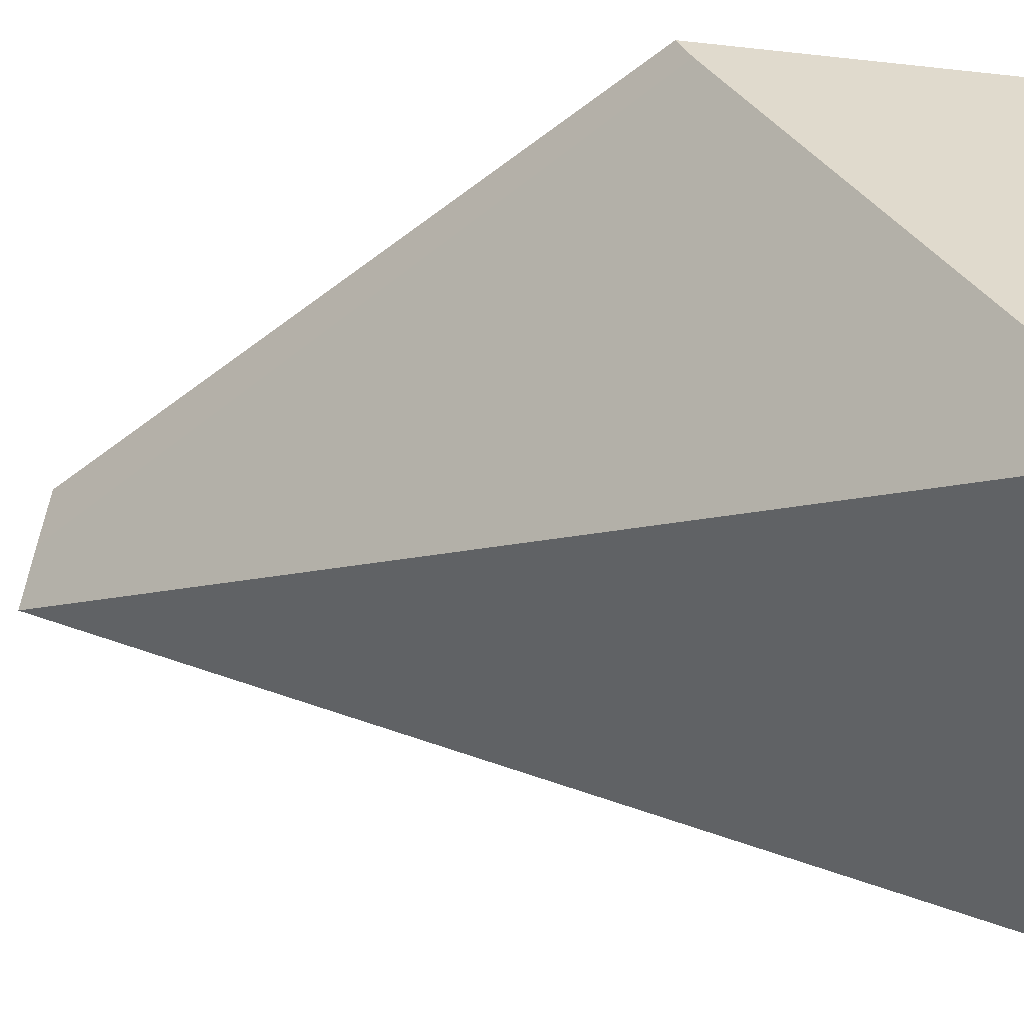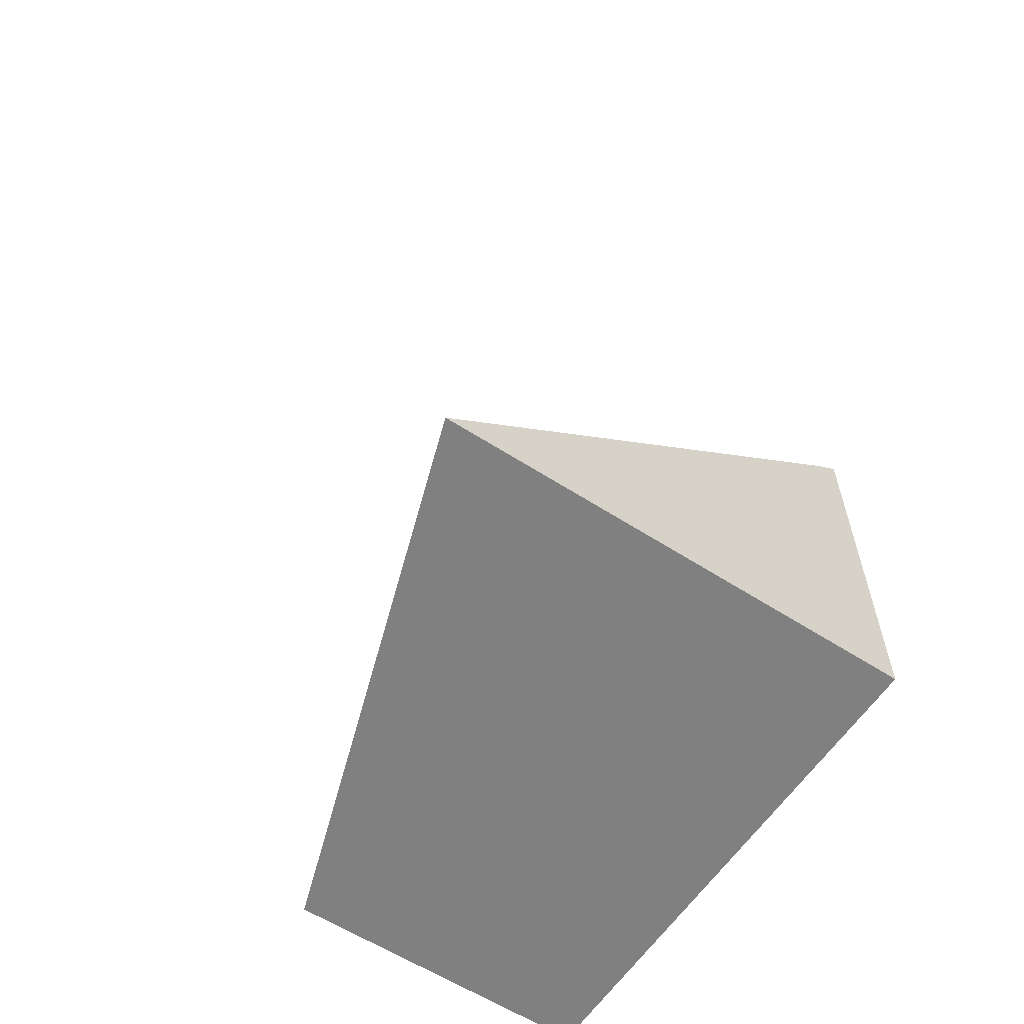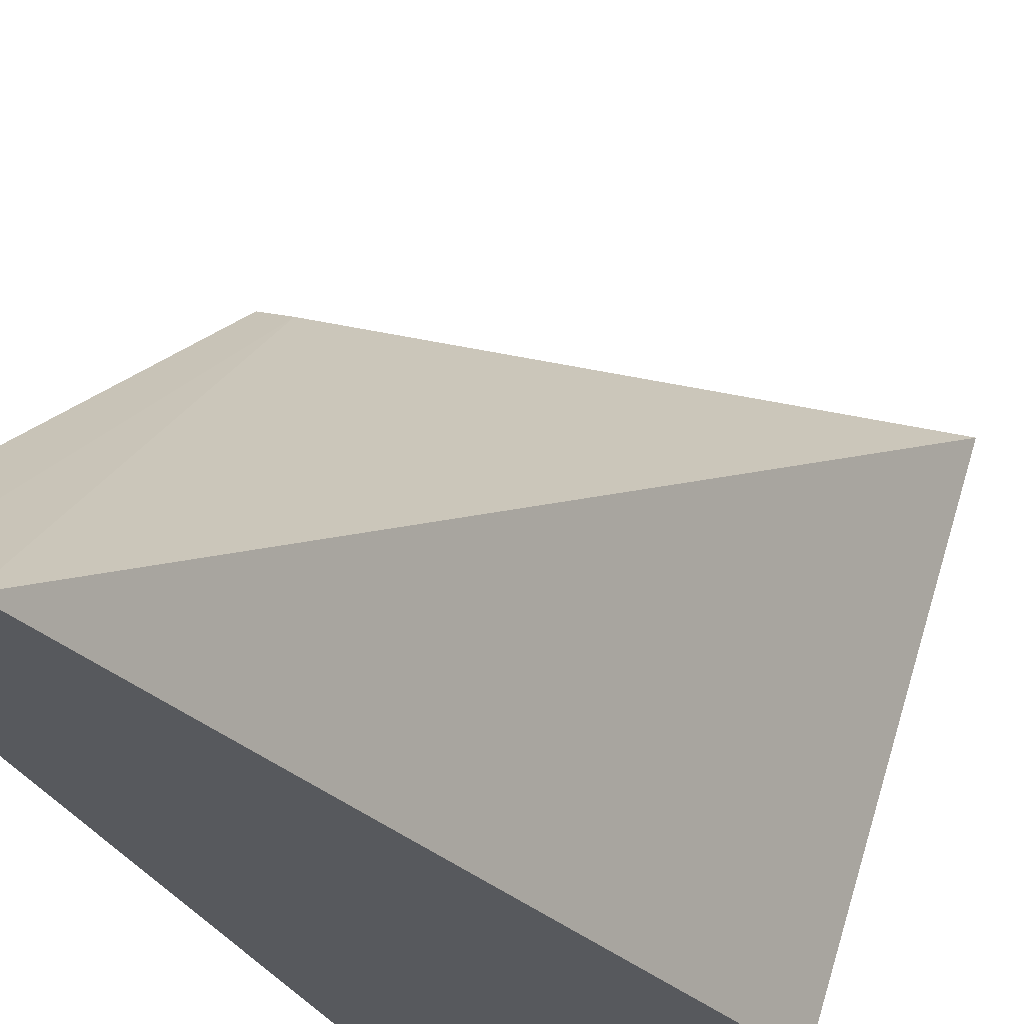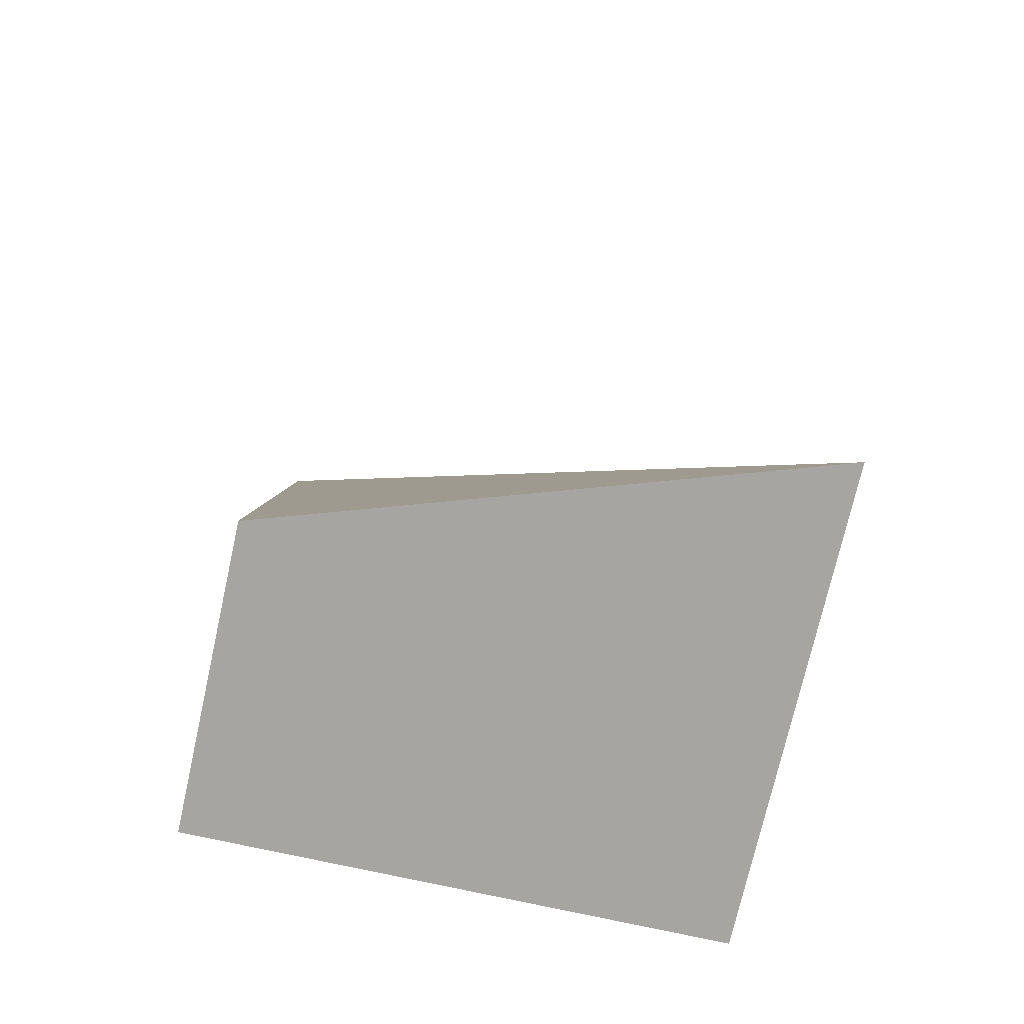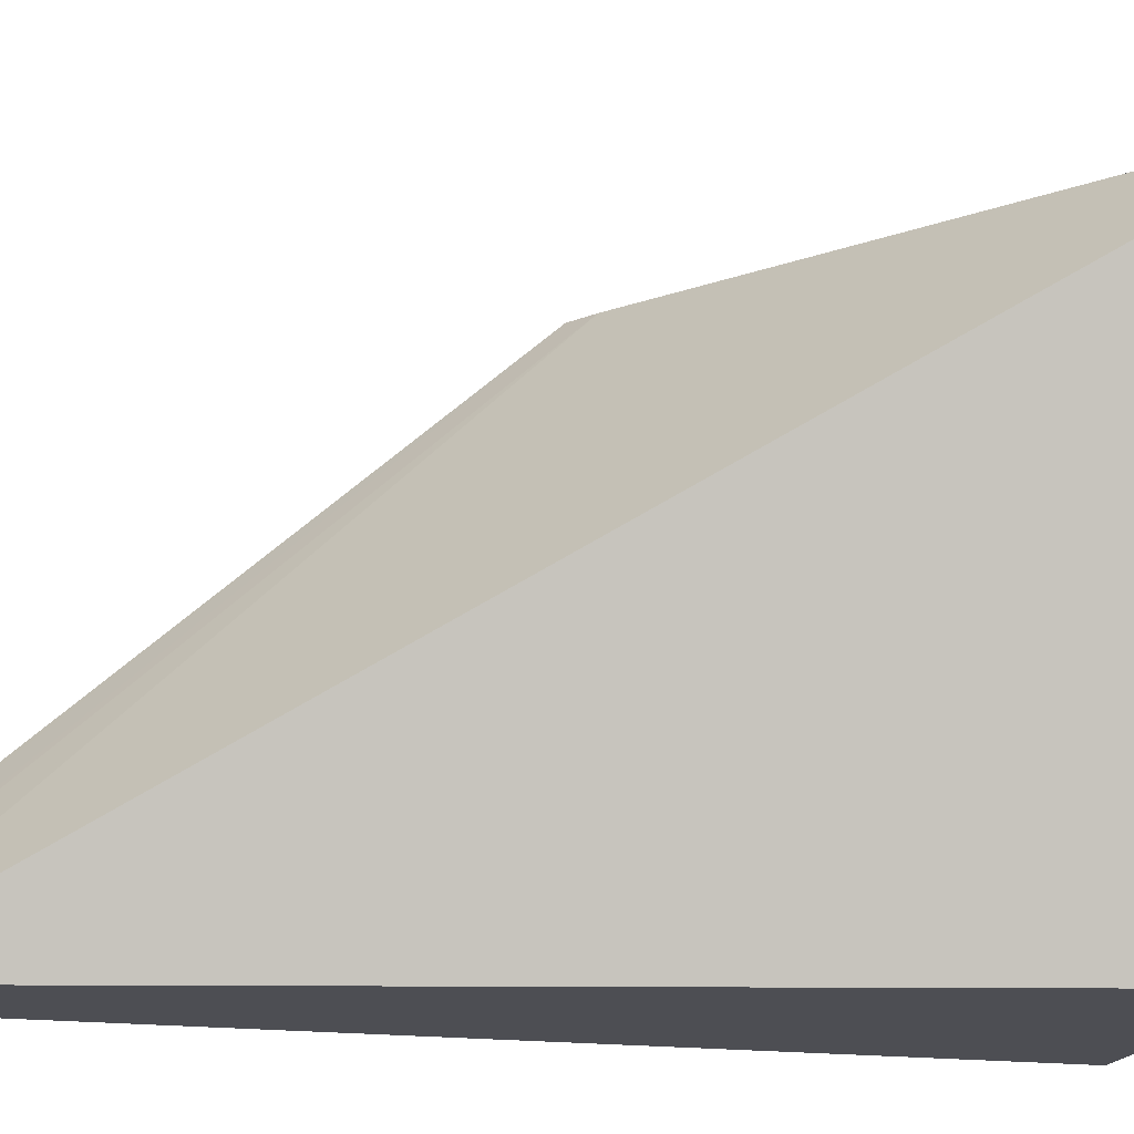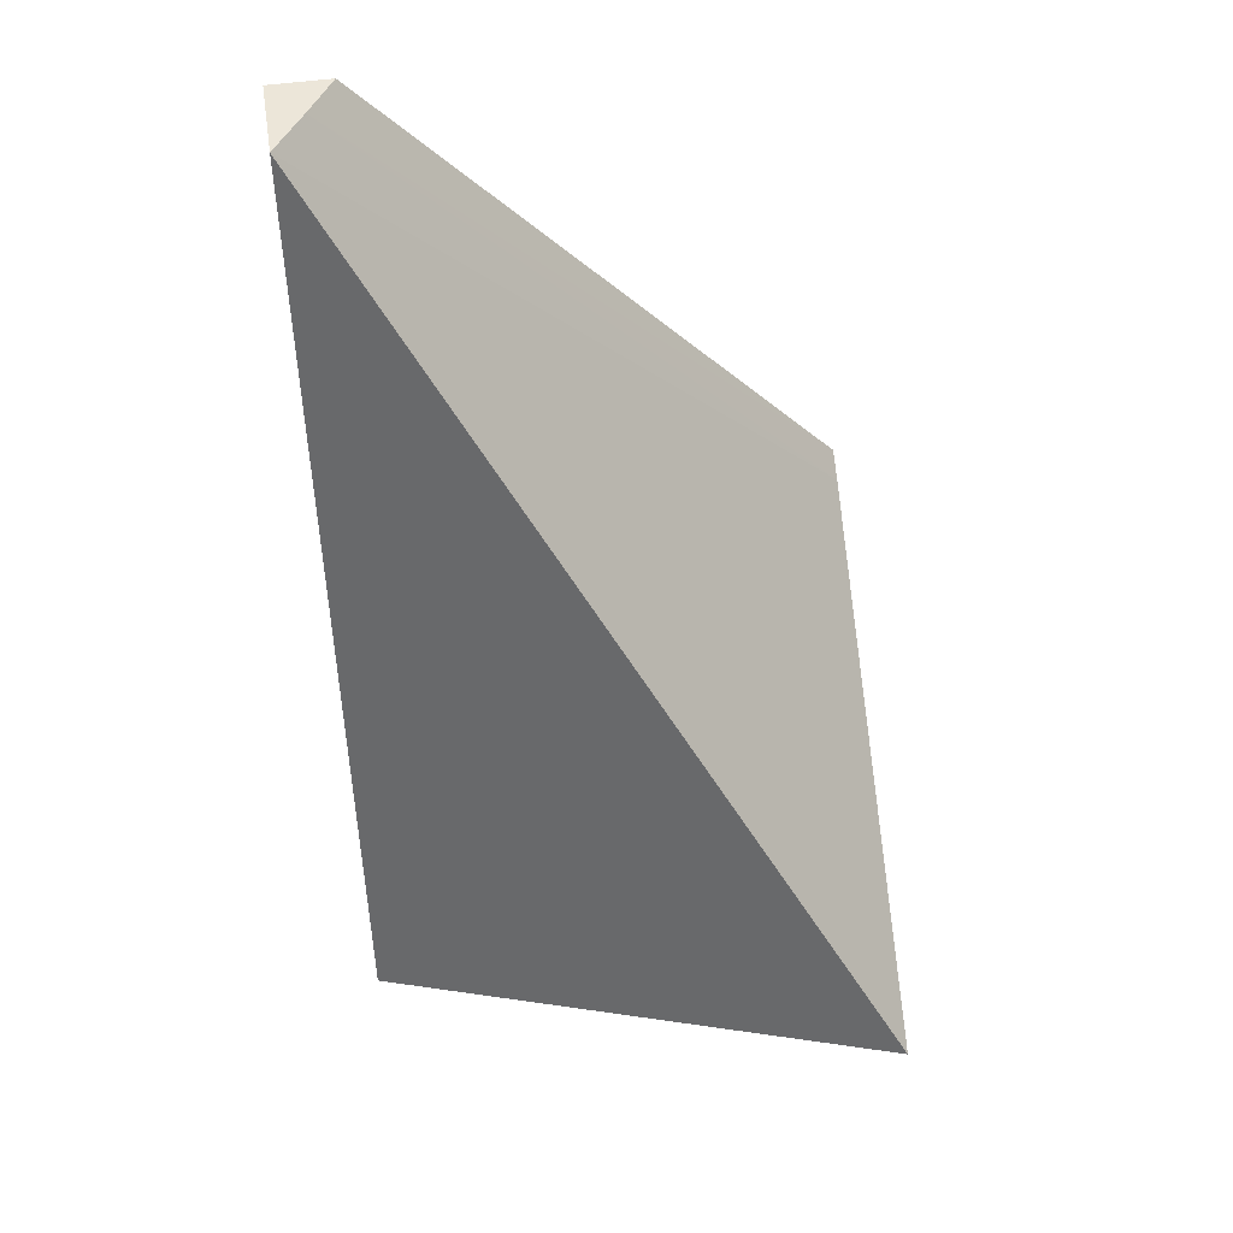
<metadata>
{"format":"obj","ext":"obj","renderer":"f3d","projection":"perspective","resolution":1024,"background":"white","views":[{"elev":33.0,"azim":-75.7,"up":"+Z"},{"elev":-60.2,"azim":-33.4,"up":"+Y"},{"elev":-29.6,"azim":-158.6,"up":"+Z"},{"elev":-73.9,"azim":-102.6,"up":"+Y"},{"elev":-17.3,"azim":-104.3,"up":"+Z"},{"elev":49.0,"azim":-99.0,"up":"+Y"}]}
</metadata>
<code>
v 0.006904 0.1798 0.0397
v 0.006904 0.1817 0.03802
v 0.00687 0.1817 0.038
v 0.006747 0.1817 0.03792
v 0.006813 0.1797 0.0397
v 0.006904 0.1784 0.0397
v 0.006904 0.1817 0.0378
v 0.006575 0.1817 0.0378
v 0.005174 0.1784 0.0397
v 0.006904 0.1784 0.0378
v 0.005796 0.1784 0.0378
f 1 2 3
f 1 3 4
f 1 4 5
f 1 5 9
f 1 9 6
f 1 6 10
f 1 10 7
f 1 7 2
f 2 7 8
f 2 8 4
f 2 4 3
f 4 8 5
f 5 8 9
f 6 9 11
f 6 11 10
f 7 10 11
f 7 11 8
f 8 11 9

</code>
